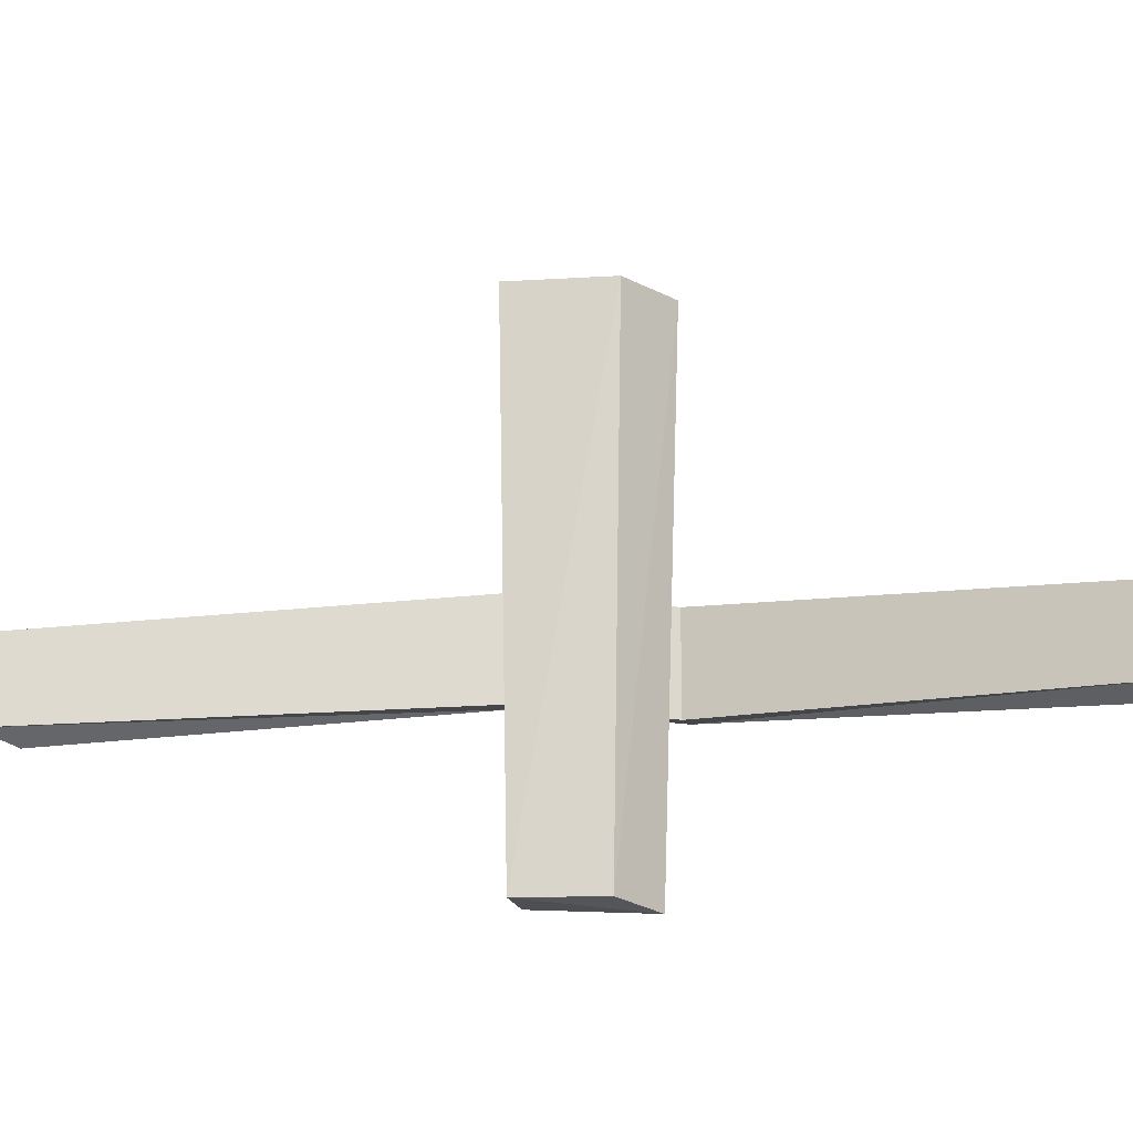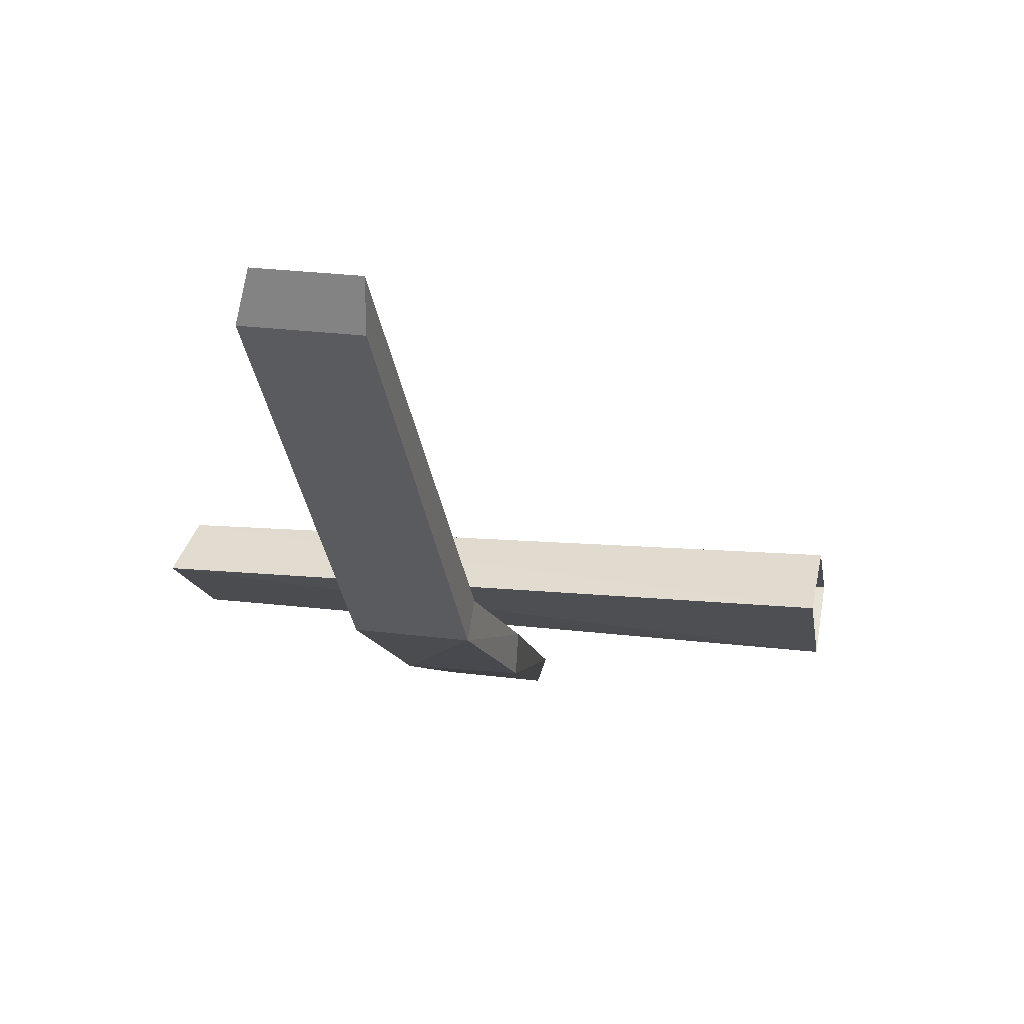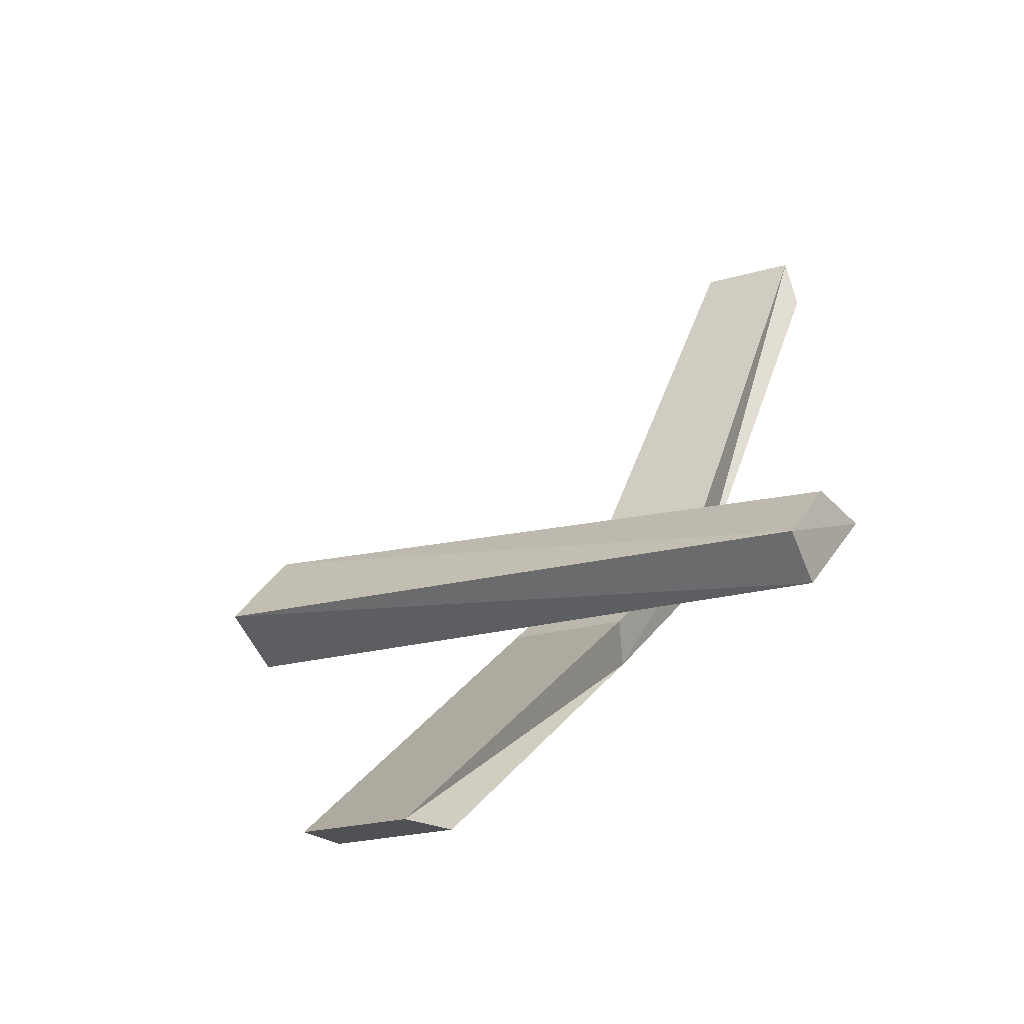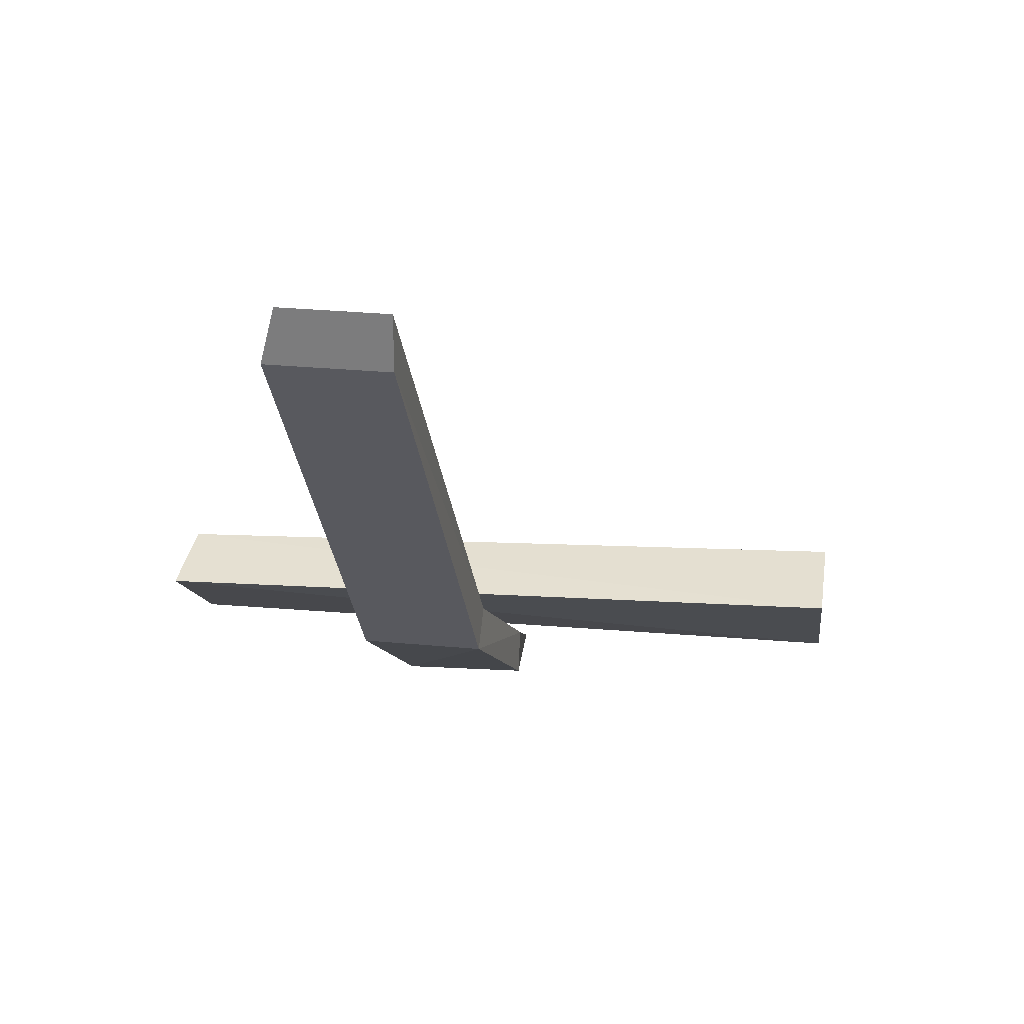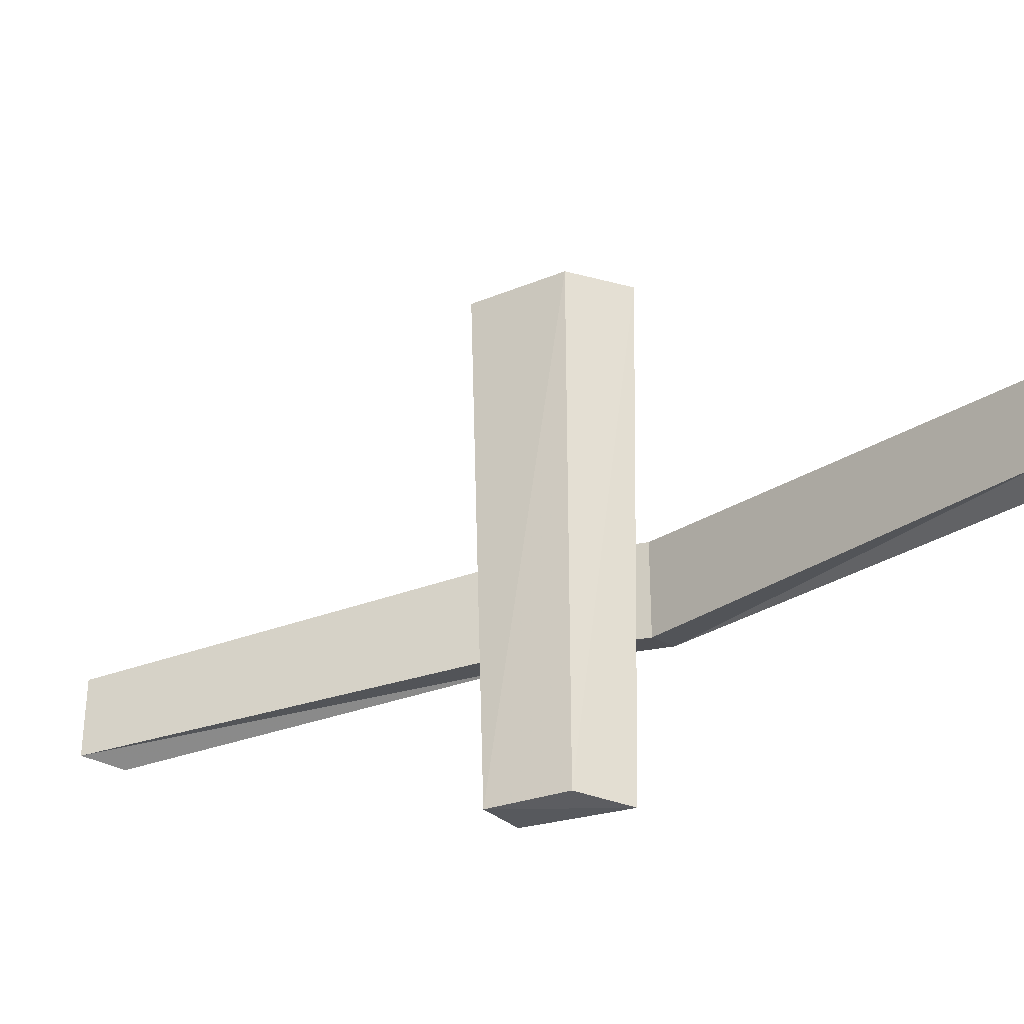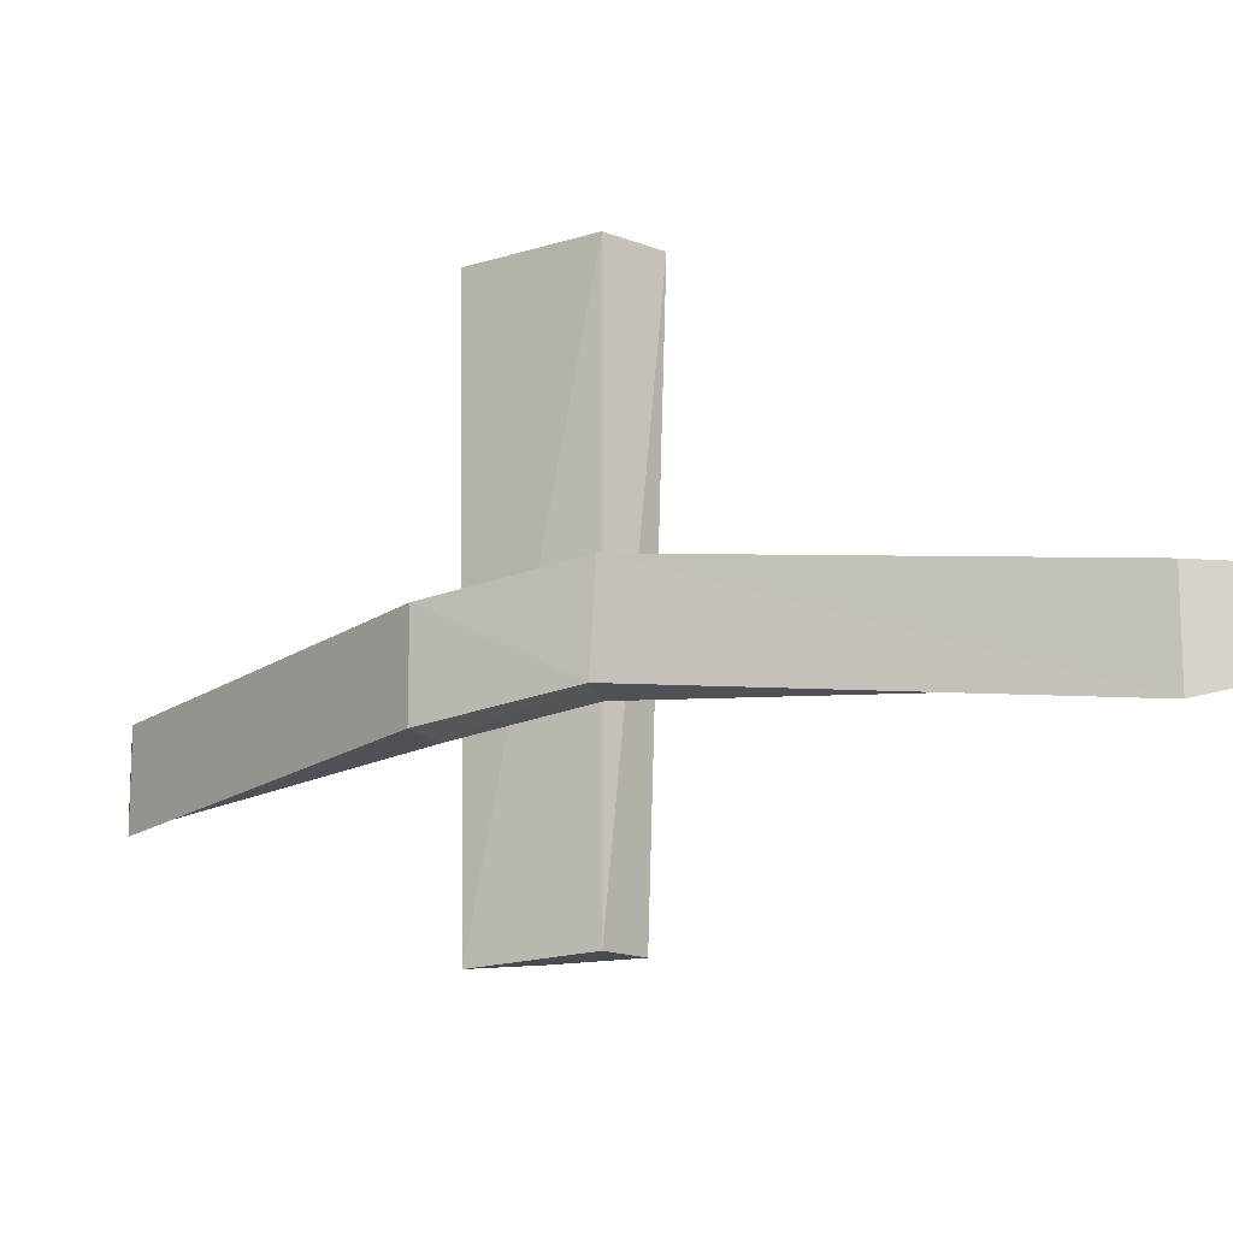
<metadata>
{"format":"obj","ext":"obj","renderer":"f3d","projection":"perspective","resolution":1024,"background":"white","views":[{"elev":-18.7,"azim":-36.3,"up":"+Y"},{"elev":26.9,"azim":101.1,"up":"+Z"},{"elev":-19.7,"azim":-60.5,"up":"+Z"},{"elev":29.9,"azim":97.8,"up":"+Z"},{"elev":-31.0,"azim":-12.4,"up":"+Y"},{"elev":-13.8,"azim":170.0,"up":"+Y"}]}
</metadata>
<code>
v -0.01562 -0.7578 -0.09375
v 0.03906 -0.7578 -0.1406
v 0.1641 -0.7656 -0.03125
v 0.07812 -0.7578 -0.01562
v 0.07031 0 0.01562
v -0.03906 0 -0.08594
v 0.03906 0 -0.1328
v 0.1719 0 0
v -0.5 -0.5469 -0.5
v 0.03906 -0.5078 -0.1484
v 0.03906 -0.3672 -0.1484
v -0.5 -0.4297 -0.5
v -0.4375 -0.5625 -0.5
v 0.0625 -0.5 -0.1953
v 0.1875 -0.5312 -0.02344
v 0.1875 -0.3906 -0.02344
v 0.2266 -0.3906 -0.05469
v 0.05469 -0.3672 -0.1953
v -0.4375 -0.4297 -0.5
v 0.2266 -0.5234 -0.05469
v 0.5 -0.5469 0.5
v 0.5 -0.4297 0.5
v 0.5 -0.4297 0.4375
v 0.5 -0.5625 0.4375
v -0.03906 0 -0.08594
v -0.03906 0 -0.08594
f 1 2 3
f 1 3 4
f 9 10 11
f 9 11 12
f 10 15 16
f 10 16 11
f 13 19 18
f 13 18 14
f 14 18 17
f 14 17 20
f 15 21 22
f 15 22 16
f 17 23 20
f 20 23 24
f 1 4 5
f 1 5 6
f 1 6 2
f 2 6 7
f 2 7 3
f 3 7 8
f 3 8 4
f 4 8 5
f 9 12 13
f 9 13 14
f 9 14 10
f 10 14 15
f 11 16 17
f 11 17 18
f 11 18 12
f 12 18 19
f 12 19 13
f 14 20 15
f 15 20 21
f 16 22 23
f 16 23 17
f 20 24 21
f 21 24 23
f 21 23 22

</code>
